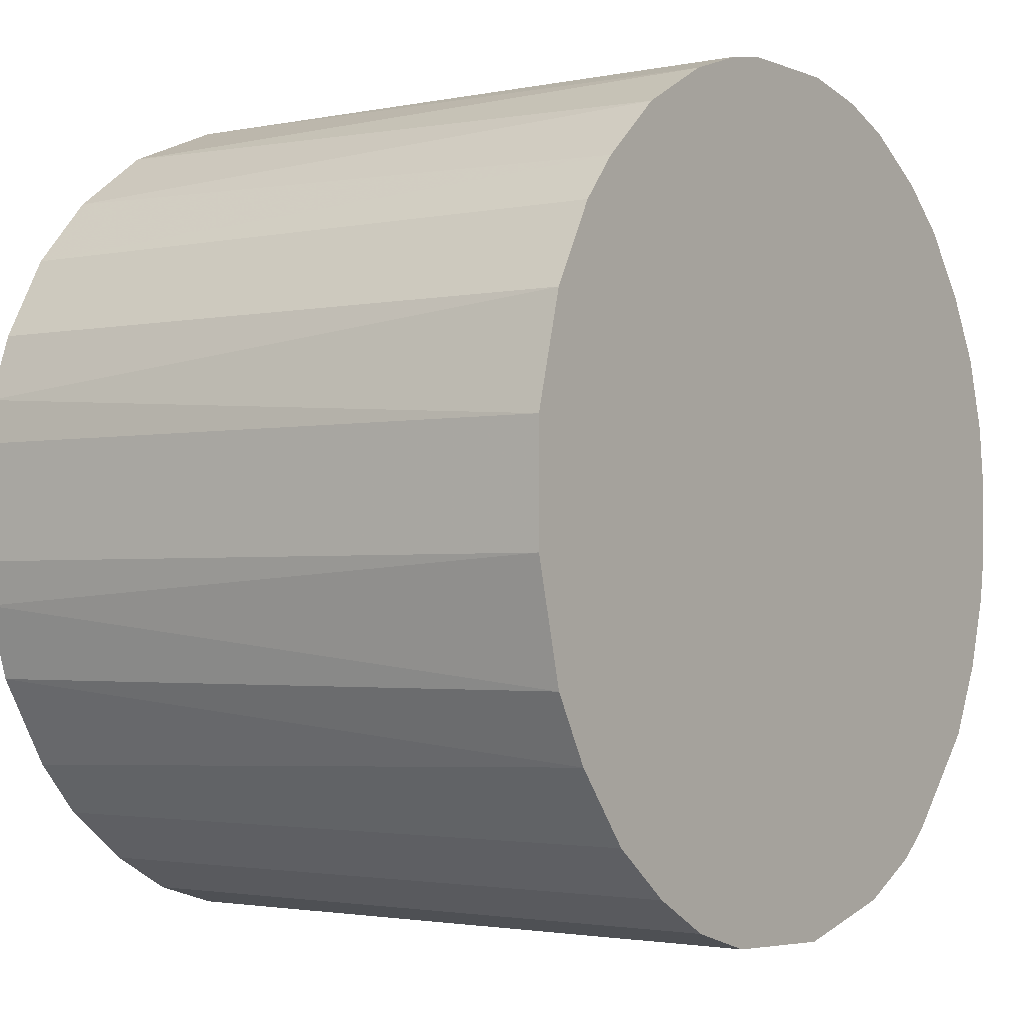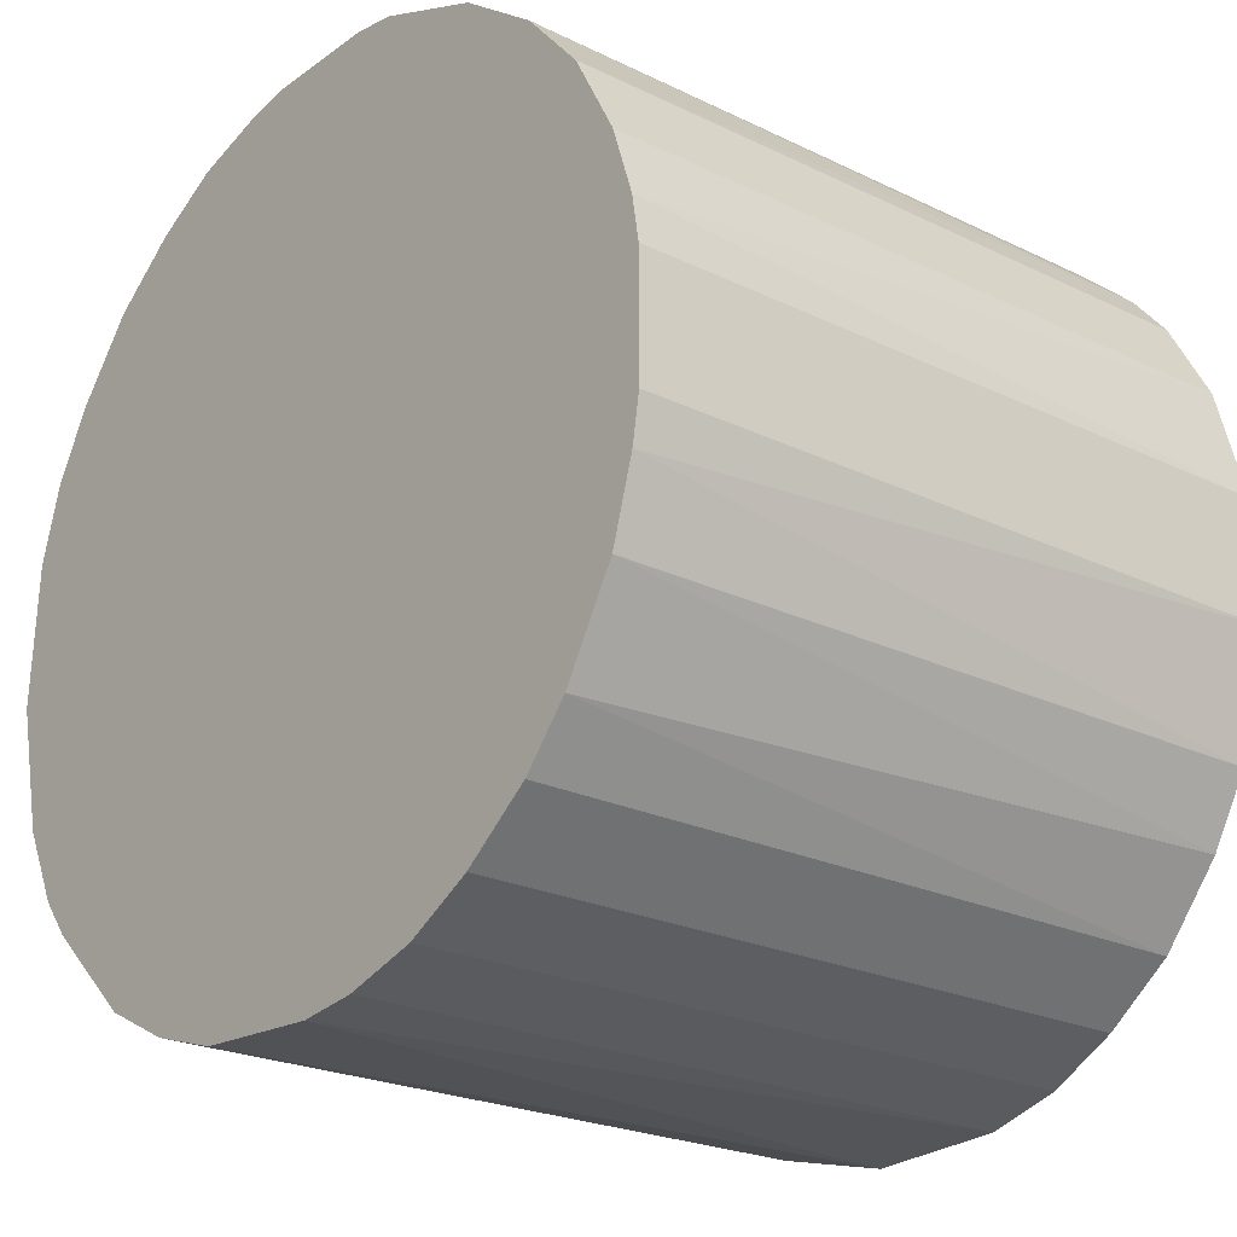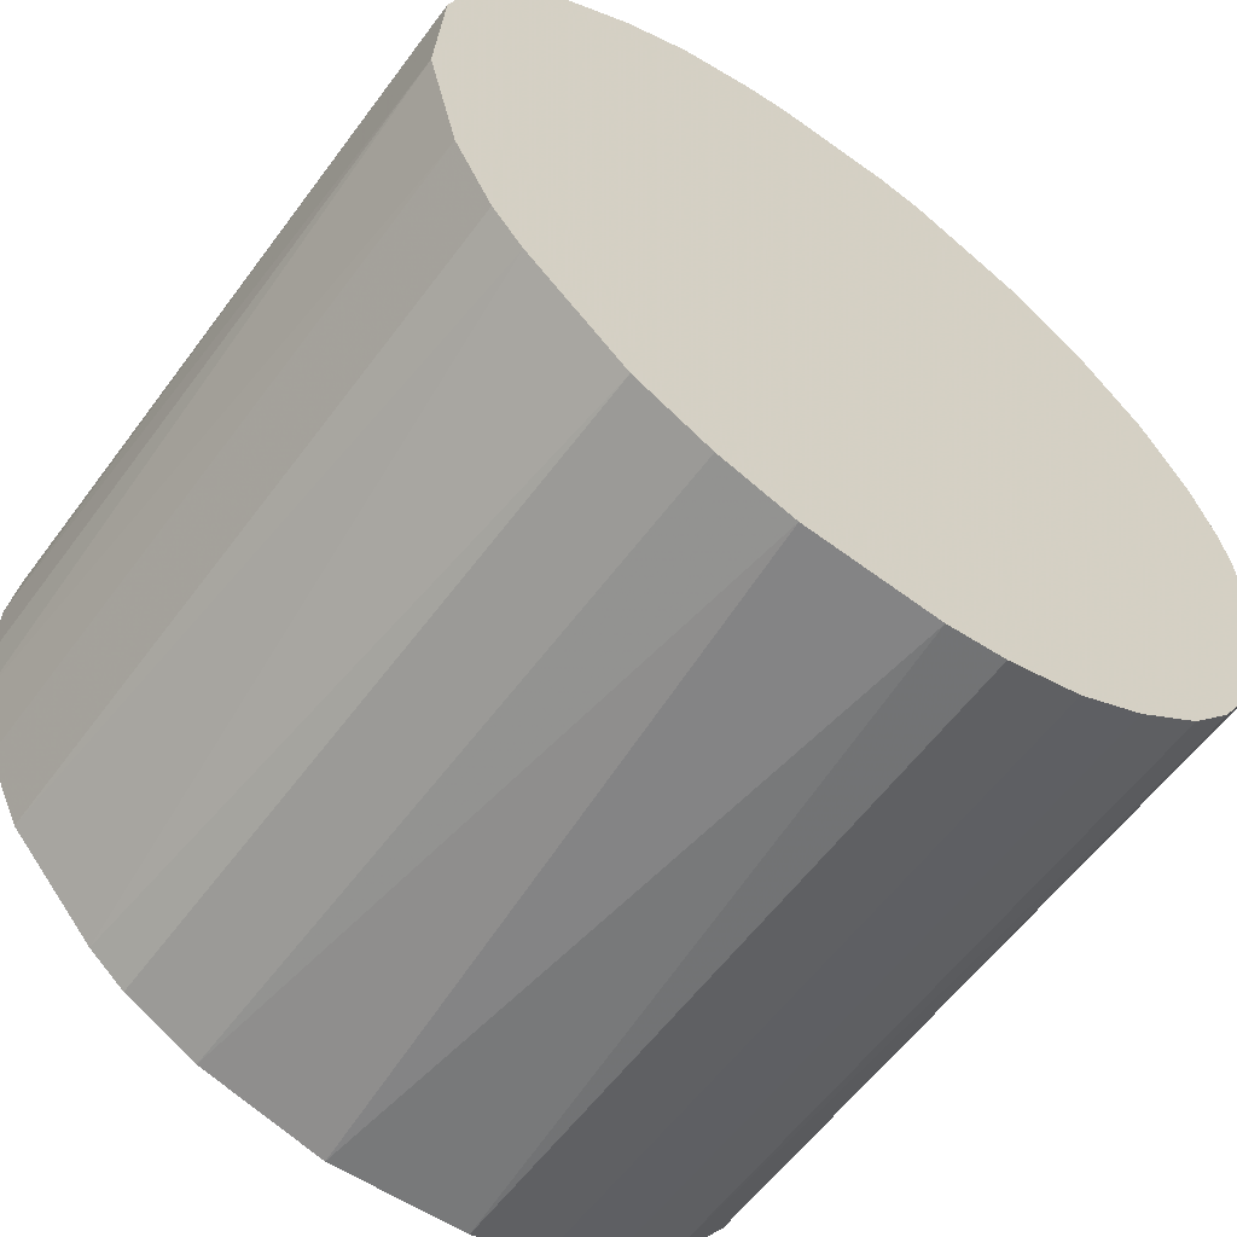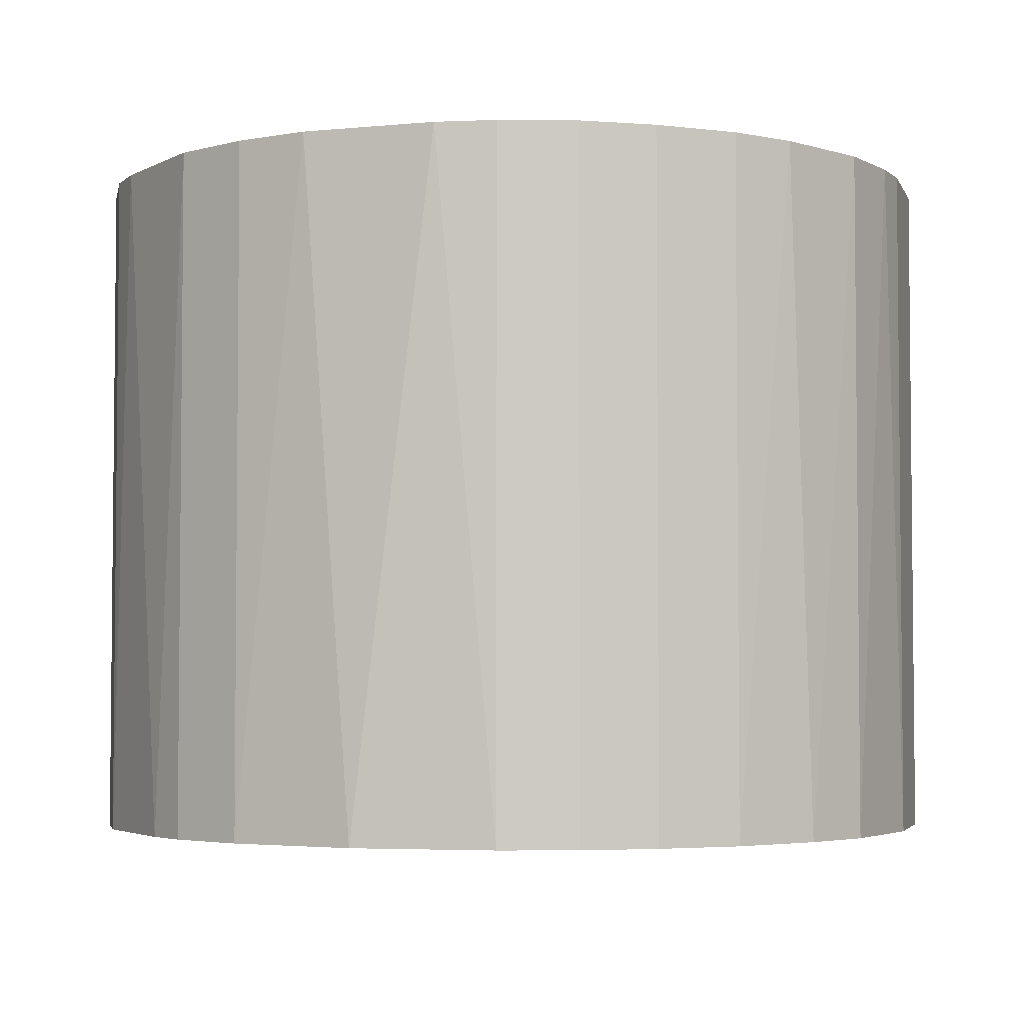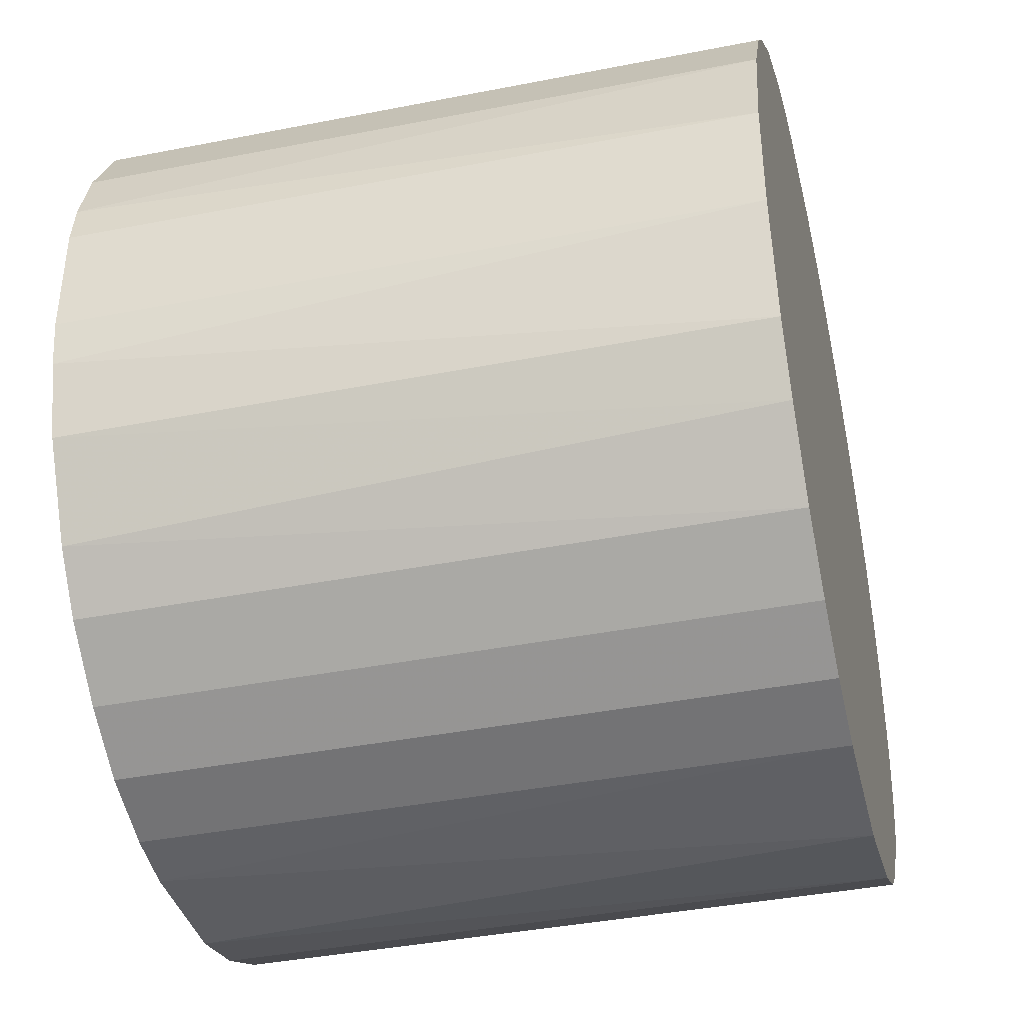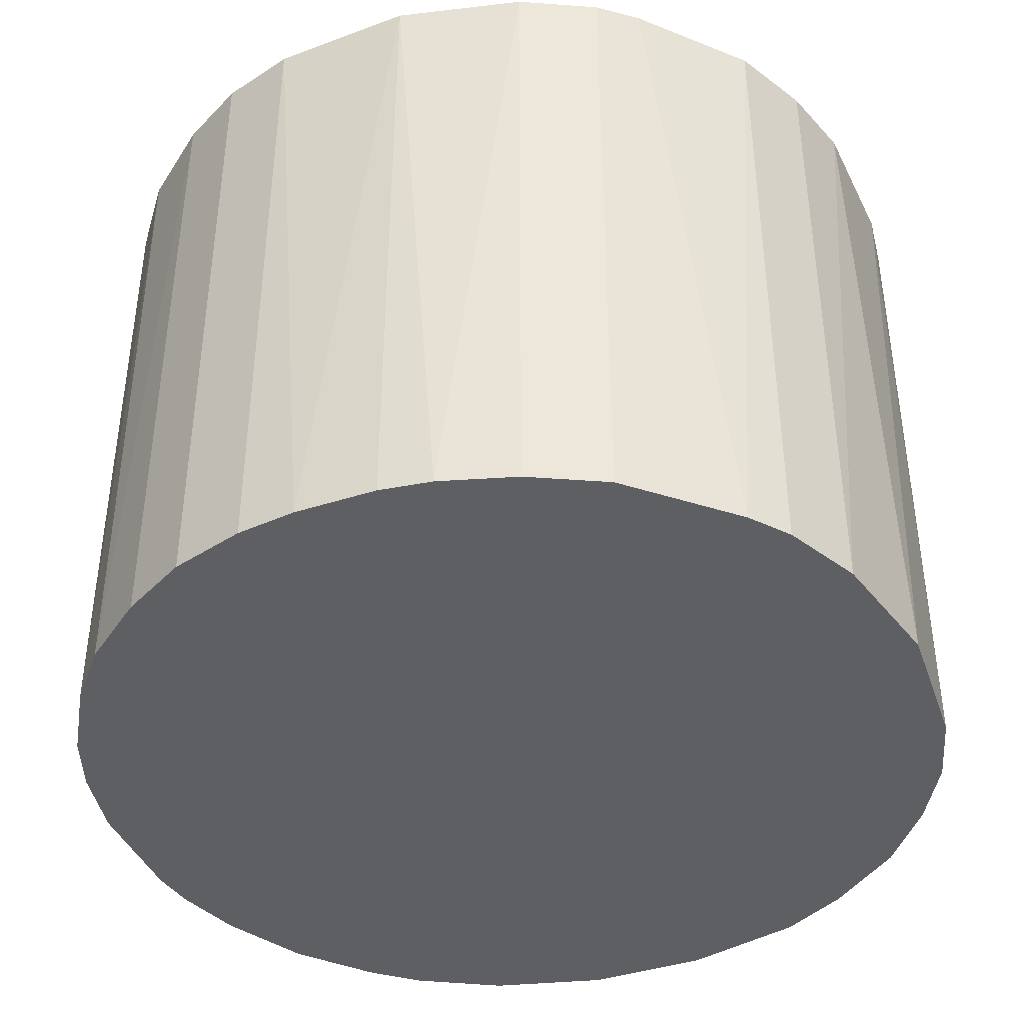
<metadata>
{"format":"obj","ext":"obj","renderer":"f3d","projection":"perspective","resolution":1024,"background":"white","views":[{"elev":-2.2,"azim":125.8,"up":"+Y"},{"elev":-22.9,"azim":50.3,"up":"+Y"},{"elev":-59.6,"azim":-36.4,"up":"+Y"},{"elev":-3.7,"azim":15.1,"up":"+Z"},{"elev":-40.2,"azim":103.6,"up":"+Y"},{"elev":-41.2,"azim":-68.6,"up":"+Z"}]}
</metadata>
<code>
o convex_0
v 0.02812 0.004029 0.02215
v -0.02823 -0.002705 -0.02215
v -0.02774 -0.006075 -0.02215
v 0.02812 0.004029 -0.02215
v -0.006554 0.02763 0.02215
v -0.006075 -0.02774 0.02215
v 0.01125 -0.0263 -0.02215
v 0.006925 0.02763 -0.02215
v -0.02823 -0.002705 0.02215
v -0.02052 0.01992 -0.02215
v 0.02281 -0.01715 0.02215
v -0.0157 -0.02389 -0.02215
v 0.01945 0.02088 0.02215
v -0.02389 0.01559 0.02215
v -0.02389 -0.0157 0.02215
v 0.02618 -0.01137 -0.02215
v 0.02329 0.01656 -0.02215
v 0.01125 -0.0263 0.02215
v -0.008485 0.02715 -0.02215
v -0.002705 -0.02823 -0.02215
v 0.006925 0.02763 0.02215
v -0.02774 0.00644 -0.02215
v -0.0157 0.02378 0.02215
v 0.02763 -0.006554 0.02215
v 0.01992 -0.02052 -0.02215
v -0.02389 -0.0157 -0.02215
v -0.0157 -0.02389 0.02215
v 0.01656 0.02329 -0.02215
v 0.02618 0.01125 0.02215
v 0.00259 -0.02823 0.02215
v -0.02774 0.00644 0.02215
v -0.0263 0.01125 -0.02215
v -0.003664 0.02812 -0.02215
v 0.02812 -0.003664 -0.02215
v 0.01414 0.02474 0.02215
v 0.01559 -0.02389 0.02215
v -0.0263 -0.01089 0.02215
v -0.01089 -0.0263 -0.02215
v 0.00644 -0.02774 -0.02215
v -0.01233 0.0257 -0.02215
v 0.02618 0.01125 -0.02215
v 0.004035 0.02812 0.02215
v 0.02329 0.01656 0.02215
v 0.02618 -0.01137 0.02215
v -0.02004 0.0204 0.02215
v -0.02196 -0.01811 0.02215
v 0.01125 0.02618 -0.02215
v -0.01137 0.02618 0.02215
v 0.02378 -0.0157 -0.02215
v -0.01811 -0.02196 -0.02215
v -0.01715 0.02281 -0.02215
v -0.0263 0.01125 0.02215
v -0.02823 0.002584 -0.02215
v 0.01992 -0.02052 0.02215
v -0.01089 -0.0263 0.02215
v -0.0263 -0.01089 -0.02215
v -0.02389 0.01559 -0.02215
v 0.02763 0.006925 0.02215
v 0.01559 -0.02389 -0.02215
v 0.02089 0.01944 -0.02215
v 0.004035 0.02812 -0.02215
v -0.003664 0.02812 0.02215
v 0.02812 -0.003664 0.02215
v 0.00644 -0.02774 0.02215
f 30 39 64
f 3 2 4
f 1 5 6
f 3 4 7
f 4 2 8
f 2 3 9
f 6 5 9
f 8 2 10
f 1 6 11
f 3 7 12
f 5 1 13
f 9 5 14
f 6 9 15
f 7 4 16
f 4 8 17
f 11 6 18
f 8 10 19
f 12 7 20
f 5 13 21
f 10 2 22
f 14 5 23
f 1 11 24
f 7 16 25
f 3 12 26
f 6 15 27
f 17 8 28
f 13 1 29
f 18 6 30
f 6 20 30
f 9 14 31
f 22 31 32
f 10 22 32
f 19 5 33
f 8 19 33
f 4 1 34
f 16 4 34
f 24 16 34
f 21 13 35
f 13 28 35
f 18 7 36
f 11 18 36
f 9 3 37
f 15 9 37
f 26 15 37
f 20 6 38
f 12 20 38
f 27 12 38
f 7 18 39
f 20 7 39
f 30 20 39
f 19 10 40
f 4 17 41
f 17 29 41
f 5 21 42
f 21 8 42
f 13 29 43
f 29 17 43
f 24 11 44
f 16 24 44
f 10 14 45
f 14 23 45
f 15 26 46
f 27 15 46
f 8 21 47
f 28 8 47
f 21 35 47
f 35 28 47
f 5 19 48
f 23 5 48
f 19 40 48
f 40 23 48
f 25 16 49
f 11 25 49
f 44 11 49
f 16 44 49
f 26 12 50
f 12 27 50
f 46 26 50
f 27 46 50
f 40 10 51
f 23 40 51
f 10 45 51
f 45 23 51
f 31 14 52
f 32 31 52
f 14 32 52
f 2 9 53
f 22 2 53
f 9 31 53
f 31 22 53
f 25 11 54
f 11 36 54
f 36 25 54
f 6 27 55
f 38 6 55
f 27 38 55
f 3 26 56
f 37 3 56
f 26 37 56
f 14 10 57
f 10 32 57
f 32 14 57
f 1 4 58
f 29 1 58
f 4 41 58
f 41 29 58
f 7 25 59
f 36 7 59
f 25 36 59
f 17 28 60
f 28 13 60
f 13 43 60
f 43 17 60
f 8 33 61
f 42 8 61
f 33 42 61
f 33 5 62
f 5 42 62
f 42 33 62
f 1 24 63
f 34 1 63
f 24 34 63
f 18 30 64
f 39 18 64

</code>
